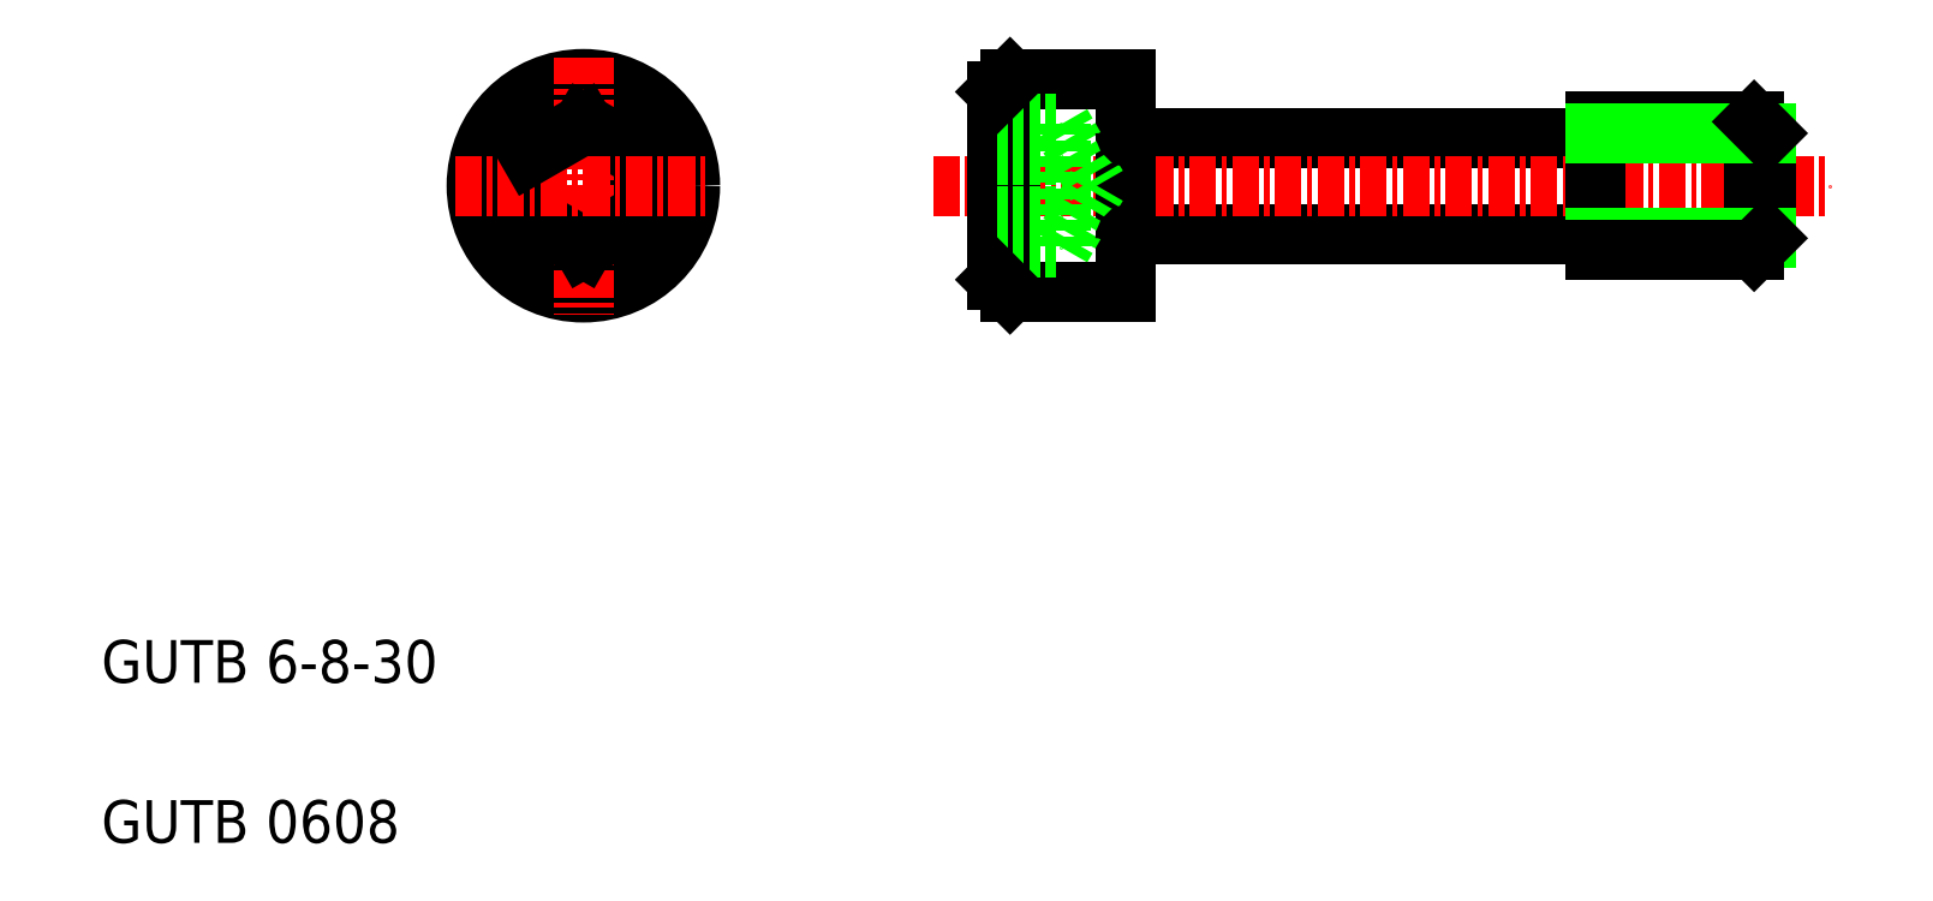
<metadata>
{"format":"dxf","ext":"dxf","renderer":"ezdxf+matplotlib","layout":"modelspace","background":"white","min_lineweight":24,"dpi":150}
</metadata>
<code>
0
SECTION
2
ENTITIES
0
LINE
8
0
10
53.27
20
38.03
30
0
11
74.97
21
38.03
31
0
0
LINE
8
0
10
53.27
20
33.53
30
0
11
74.97
21
33.53
31
0
0
LINE
8
CENTER
10
43.97
20
35.78
30
0
11
85.97
21
35.78
31
0
0
CIRCLE
8
0
10
27.58
20
35.78
30
0
40
4.4
0
CIRCLE
8
0
10
27.58
20
35.78
30
0
40
5
0
LINE
8
0
10
25.08
20
37.23
30
0
11
25.08
21
34.34
31
0
0
LINE
8
0
10
30.08
20
37.23
30
0
11
30.08
21
34.34
31
0
0
LINE
8
0
10
46.97
20
40.18
30
0
11
46.97
21
31.38
31
0
0
LINE
8
0
10
49.97
20
38.67
30
0
11
49.97
21
32.9
31
0
0
LINE
8
0
10
52.97
20
40.78
30
0
11
52.97
21
30.78
31
0
0
LINE
8
0
10
49.97
20
32.9
30
0
11
51.64
21
35.78
31
0
0
LINE
8
0
10
47.57
20
40.78
30
0
11
47.57
21
30.78
31
0
0
LINE
8
CENTER
10
27.58
20
41.8
30
0
11
27.58
21
29.77
31
0
0
TEXT
8
0
10
5
20
5
30
0
40
2
1
GUTB 0608
0
TEXT
8
0
10
5
20
12.5
30
0
40
2
1
GUTB 6-8-30
0
LINE
8
0
10
30.08
20
34.34
30
0
11
27.58
21
32.9
31
0
0
LINE
8
0
10
27.58
20
32.9
30
0
11
25.08
21
34.34
31
0
0
LINE
8
0
10
47.57
20
30.78
30
0
11
52.97
21
30.78
31
0
0
LINE
8
0
10
46.97
20
34.34
30
0
11
49.97
21
34.34
31
0
0
LINE
8
0
10
46.97
20
32.9
30
0
11
49.97
21
32.9
31
0
0
LINE
8
0
10
47.57
20
30.78
30
0
11
46.97
21
31.38
31
0
0
ARC
8
0
10
53.27
20
33.23
30
0
40
0.3
50
90
51
180
0
LINE
8
0
10
27.58
20
38.67
30
0
11
30.08
21
37.23
31
0
0
LINE
8
CENTER
10
21.57
20
35.78
30
0
11
33.6
21
35.78
31
0
0
LINE
8
0
10
27.58
20
38.67
30
0
11
25.08
21
37.23
31
0
0
LINE
8
0
10
47.57
20
40.78
30
0
11
52.97
21
40.78
31
0
0
LINE
8
0
10
49.97
20
38.67
30
0
11
51.64
21
35.78
31
0
0
LINE
8
0
10
46.97
20
38.67
30
0
11
49.97
21
38.67
31
0
0
LINE
8
0
10
48.47
20
38.67
30
0
11
48.47
21
38.67
31
0
0
LINE
8
0
10
47.72
20
38.67
30
0
11
47.72
21
38.67
31
0
0
LINE
8
0
10
46.97
20
37.23
30
0
11
49.97
21
37.23
31
0
0
LINE
8
0
10
47.57
20
40.78
30
0
11
46.97
21
40.18
31
0
0
ARC
8
0
10
53.27
20
38.33
30
0
40
0.3
50
180
51
270
0
LINE
8
0
10
74.97
20
38.78
30
0
11
74.97
21
32.78
31
0
0
LINE
8
0
10
82.43
20
38.78
30
0
11
82.43
21
32.78
31
0
0
LINE
8
0
10
82.97
20
38.24
30
0
11
82.97
21
33.33
31
0
0
LINE
8
0
10
74.97
20
33.33
30
0
11
82.97
21
33.33
31
0
0
LINE
8
0
10
74.97
20
32.78
30
0
11
82.43
21
32.78
31
0
0
LINE
8
0
10
82.43
20
32.78
30
0
11
82.97
21
33.33
31
0
0
LINE
8
0
10
74.97
20
38.78
30
0
11
82.43
21
38.78
31
0
0
LINE
8
0
10
74.97
20
38.24
30
0
11
82.97
21
38.24
31
0
0
LINE
8
0
10
82.43
20
38.78
30
0
11
82.97
21
38.24
31
0
0
ENDSEC
0
EOF

</code>
